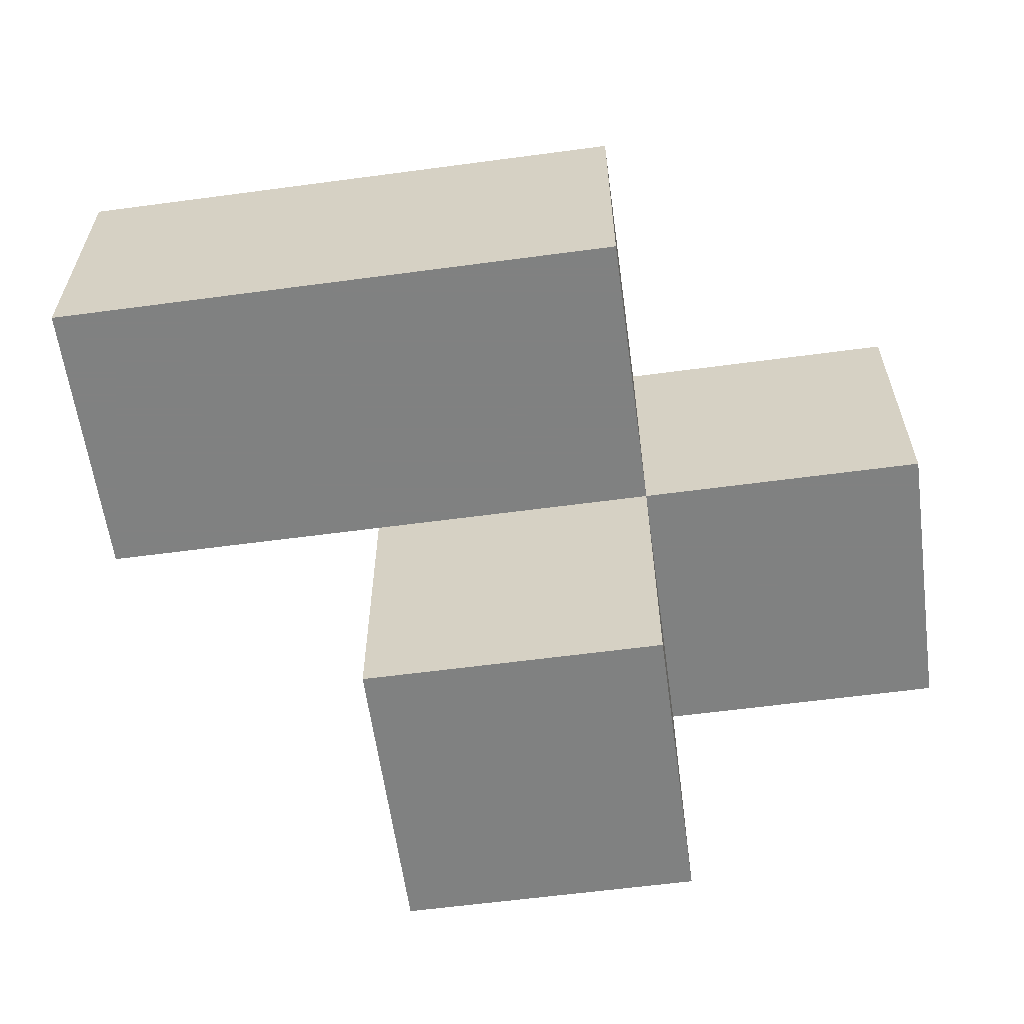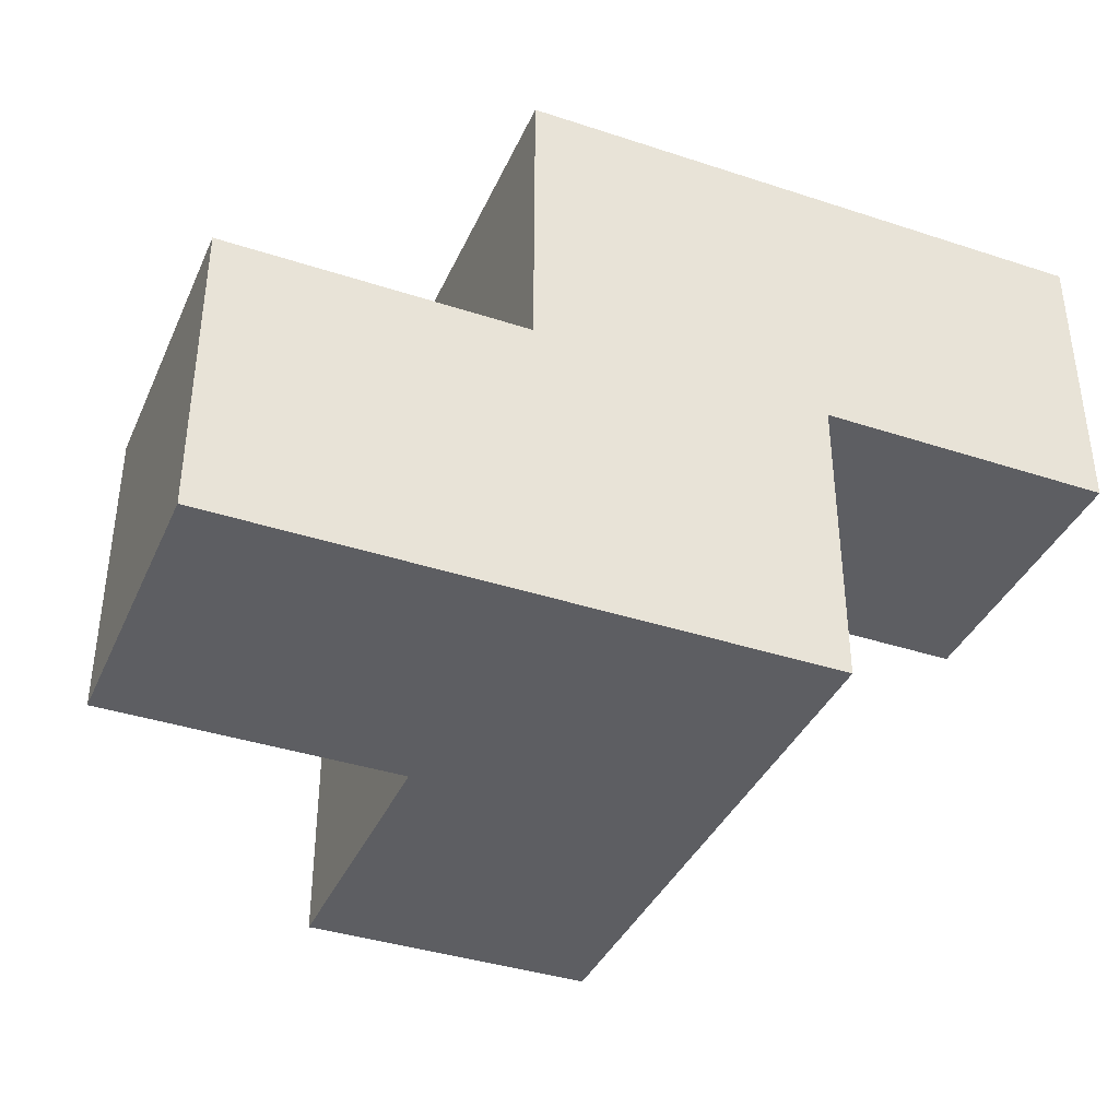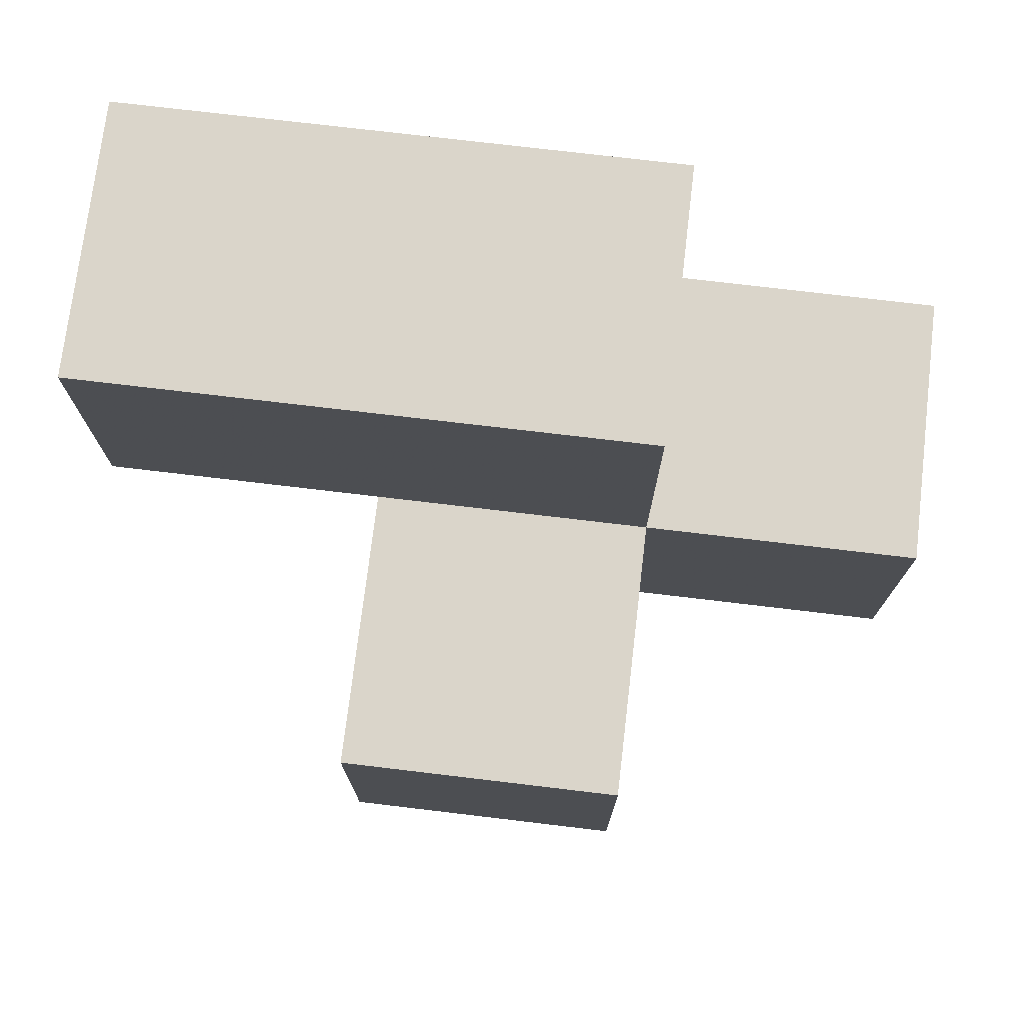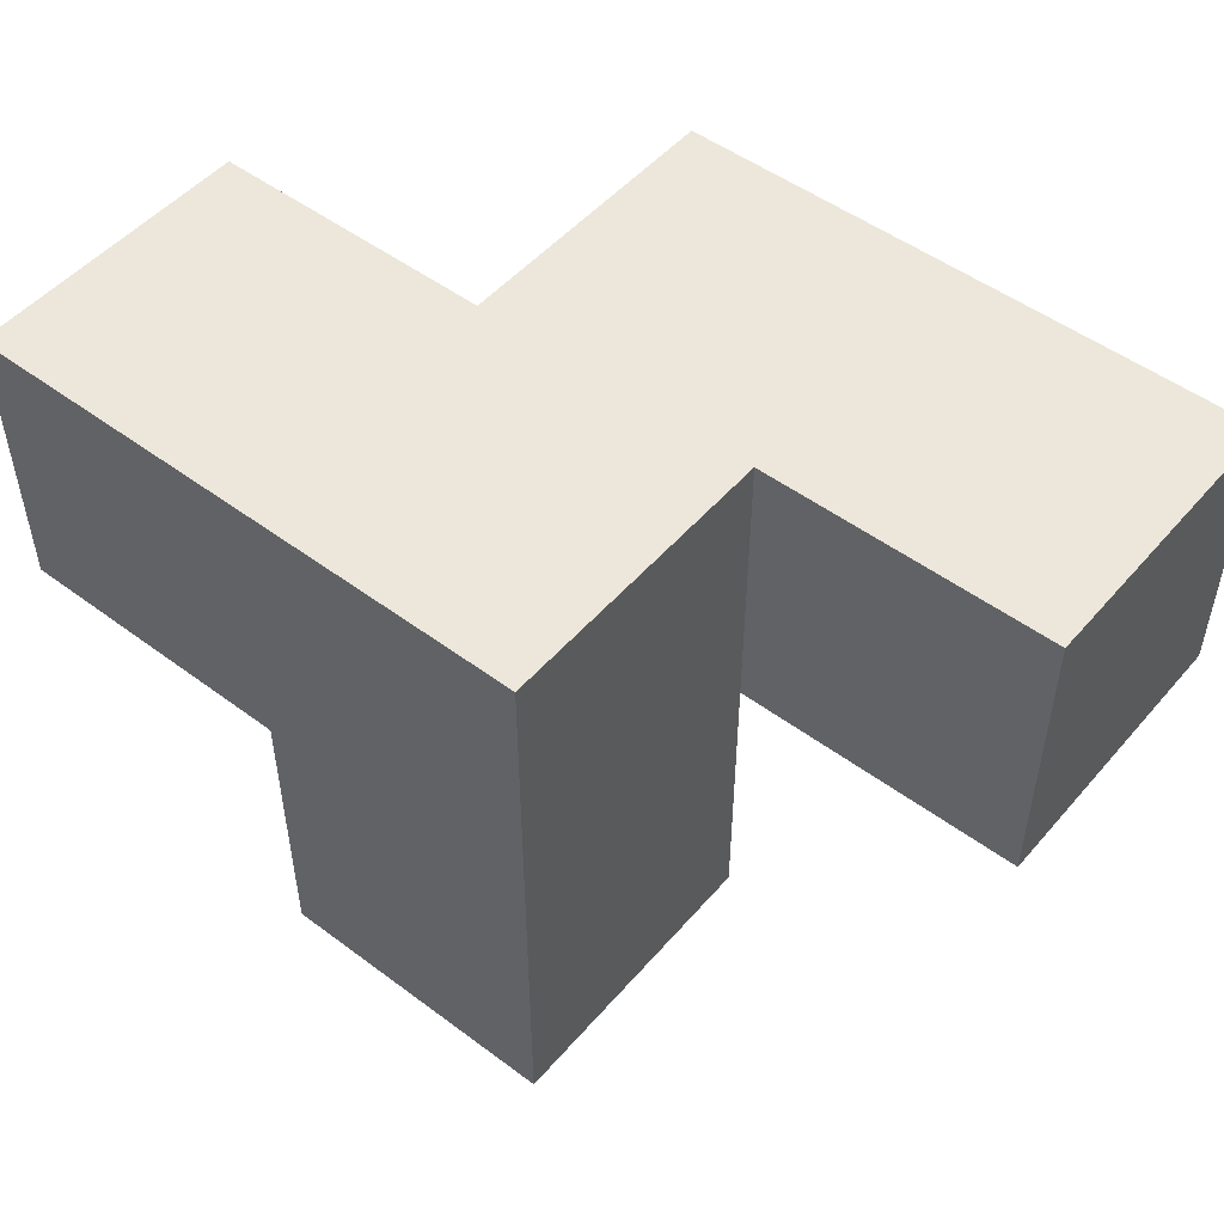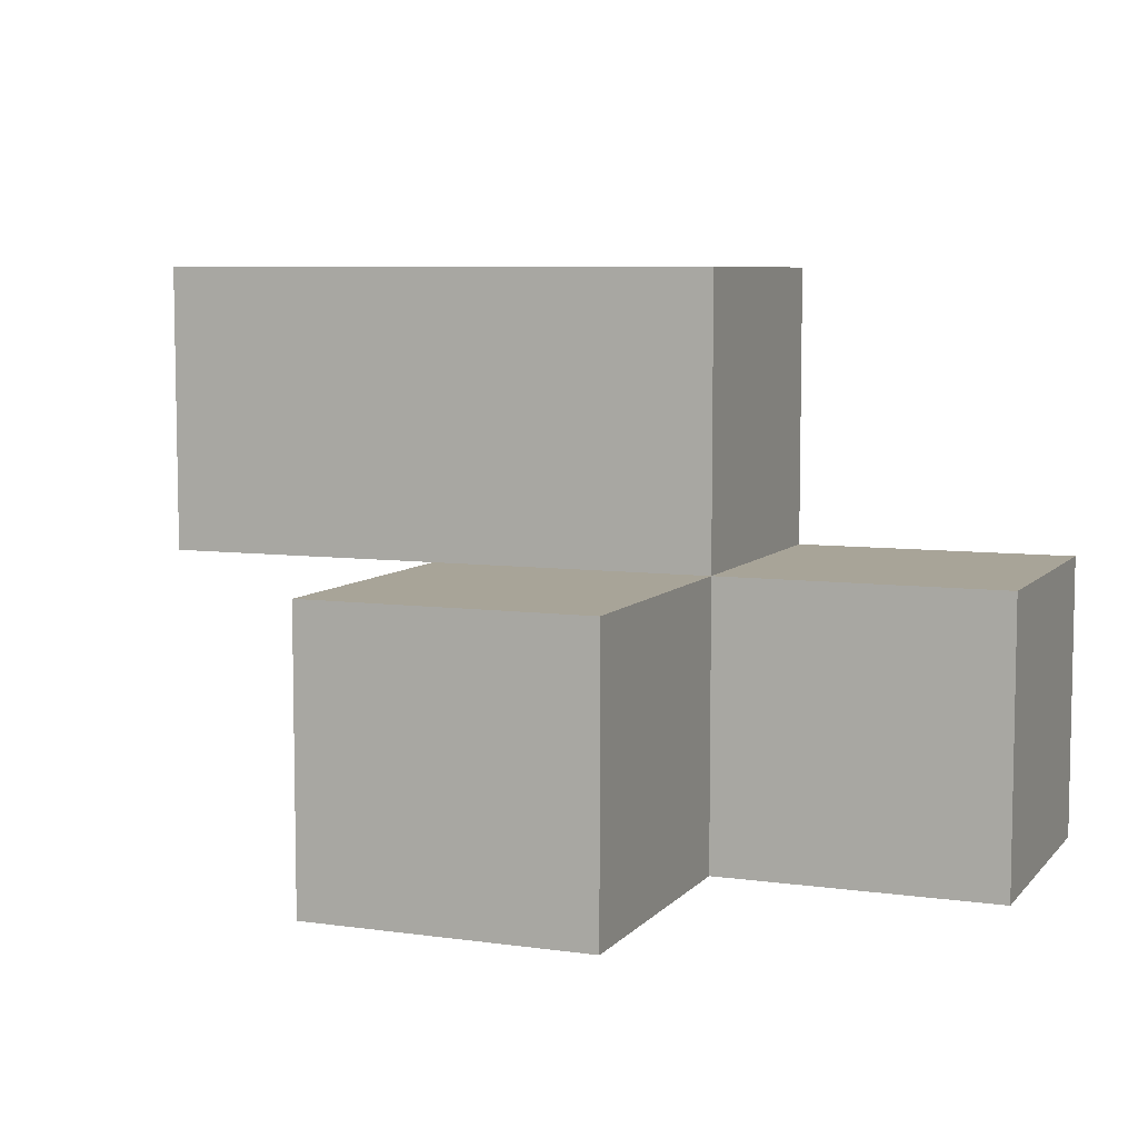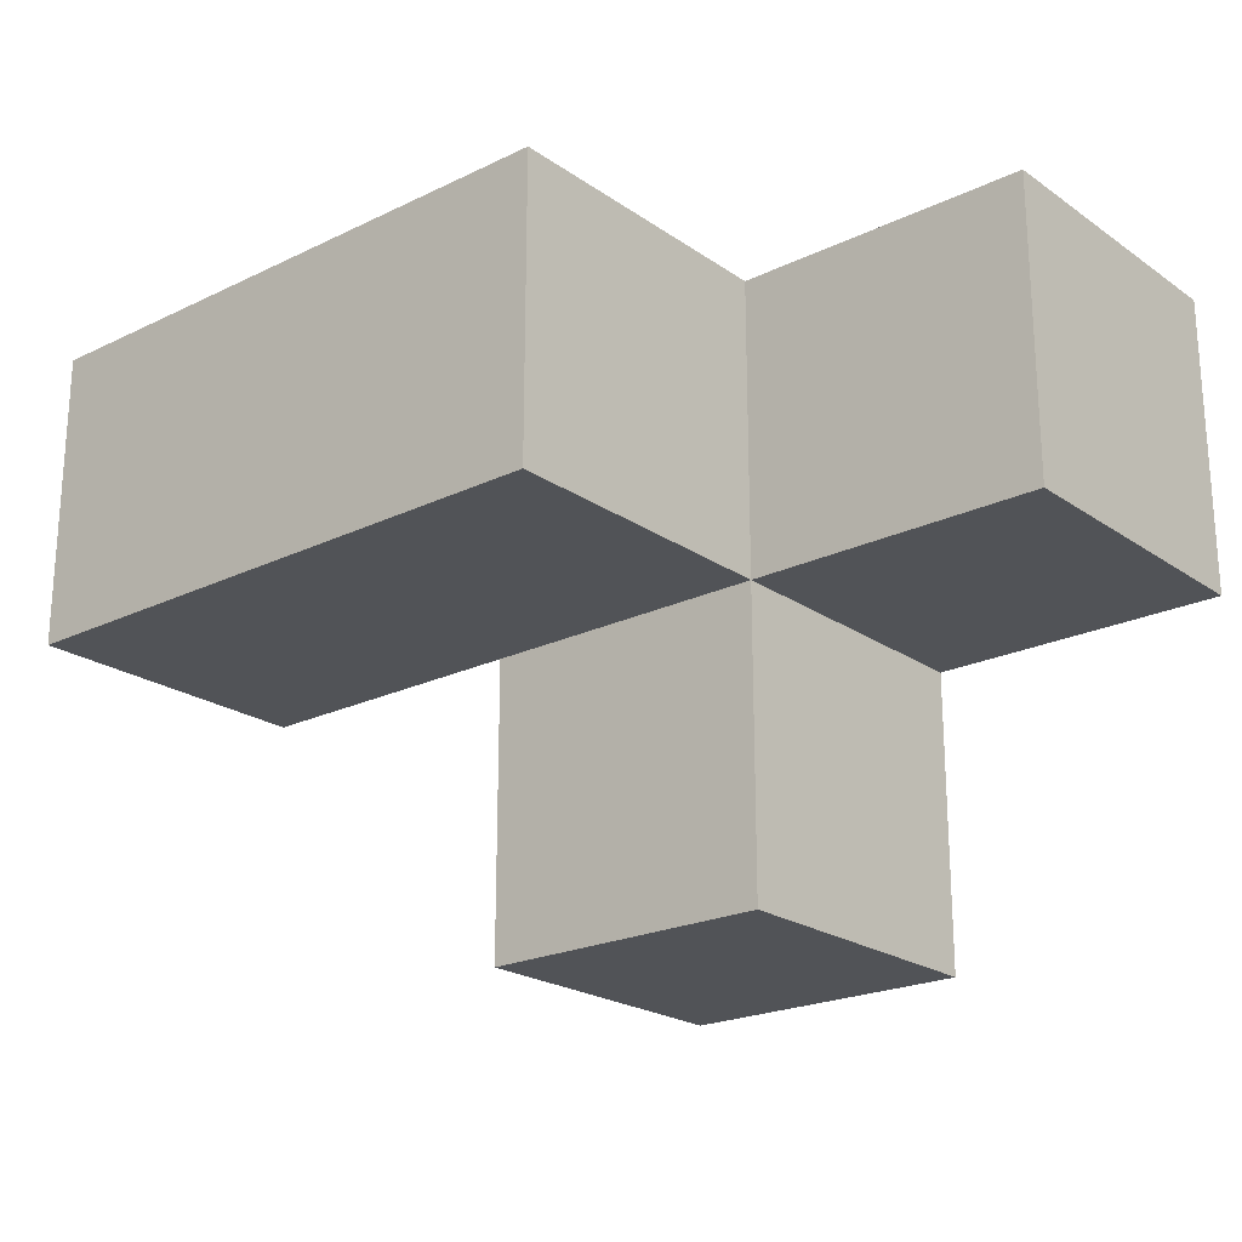
<metadata>
{"format":"obj","ext":"obj","renderer":"f3d","projection":"perspective","resolution":1024,"background":"white","views":[{"elev":-60.3,"azim":7.8,"up":"+Y"},{"elev":-38.4,"azim":157.5,"up":"+Z"},{"elev":74.3,"azim":6.8,"up":"+Z"},{"elev":50.4,"azim":-140.8,"up":"+Y"},{"elev":7.0,"azim":22.0,"up":"+Z"},{"elev":-22.0,"azim":40.1,"up":"+Y"}]}
</metadata>
<code>
v 2.005 2.002 2.009
v 2.005 1.012 2.999
v 2.995 2.002 3.989
v 2.995 1.012 2.009
v 1.015 2.992 2.999
v 2.995 2.992 2.009
v 3.985 2.992 2.009
v 2.005 2.992 2.999
v 2.005 2.002 3.989
v 2.005 1.012 2.009
v 3.985 2.002 2.999
v 1.015 2.002 3.989
v 2.995 2.002 2.999
v 2.995 2.992 3.989
v 2.005 2.992 2.009
v 3.985 2.002 2.009
v 2.005 2.002 2.999
v 2.995 1.012 2.999
v 2.995 2.002 2.009
v 1.015 2.002 2.999
v 2.995 2.992 2.999
v 1.015 2.992 3.989
v 2.005 2.992 3.989
v 3.985 2.992 2.999
f 19 1 6
f 15 6 1
f 6 15 21
f 8 21 15
f 15 1 8
f 17 8 1
f 16 19 7
f 6 7 19
f 13 11 21
f 24 21 11
f 19 16 13
f 11 13 16
f 7 6 24
f 21 24 6
f 16 7 11
f 24 11 7
f 9 3 23
f 14 23 3
f 17 13 9
f 3 9 13
f 21 8 14
f 23 14 8
f 13 21 3
f 14 3 21
f 4 10 19
f 1 19 10
f 2 18 17
f 13 17 18
f 10 4 2
f 18 2 4
f 1 10 17
f 2 17 10
f 4 19 18
f 13 18 19
f 17 20 8
f 5 8 20
f 12 9 22
f 23 22 9
f 20 17 12
f 9 12 17
f 8 5 23
f 22 23 5
f 5 20 22
f 12 22 20

</code>
